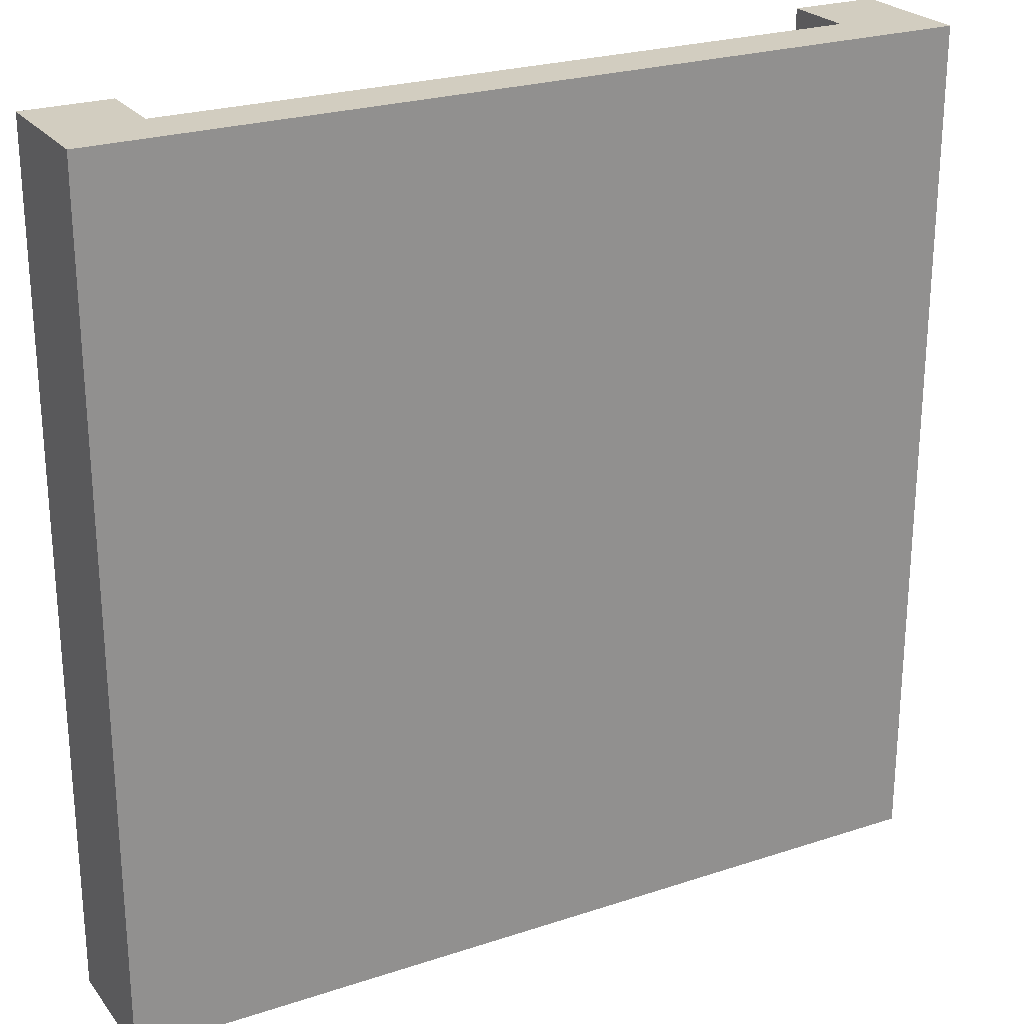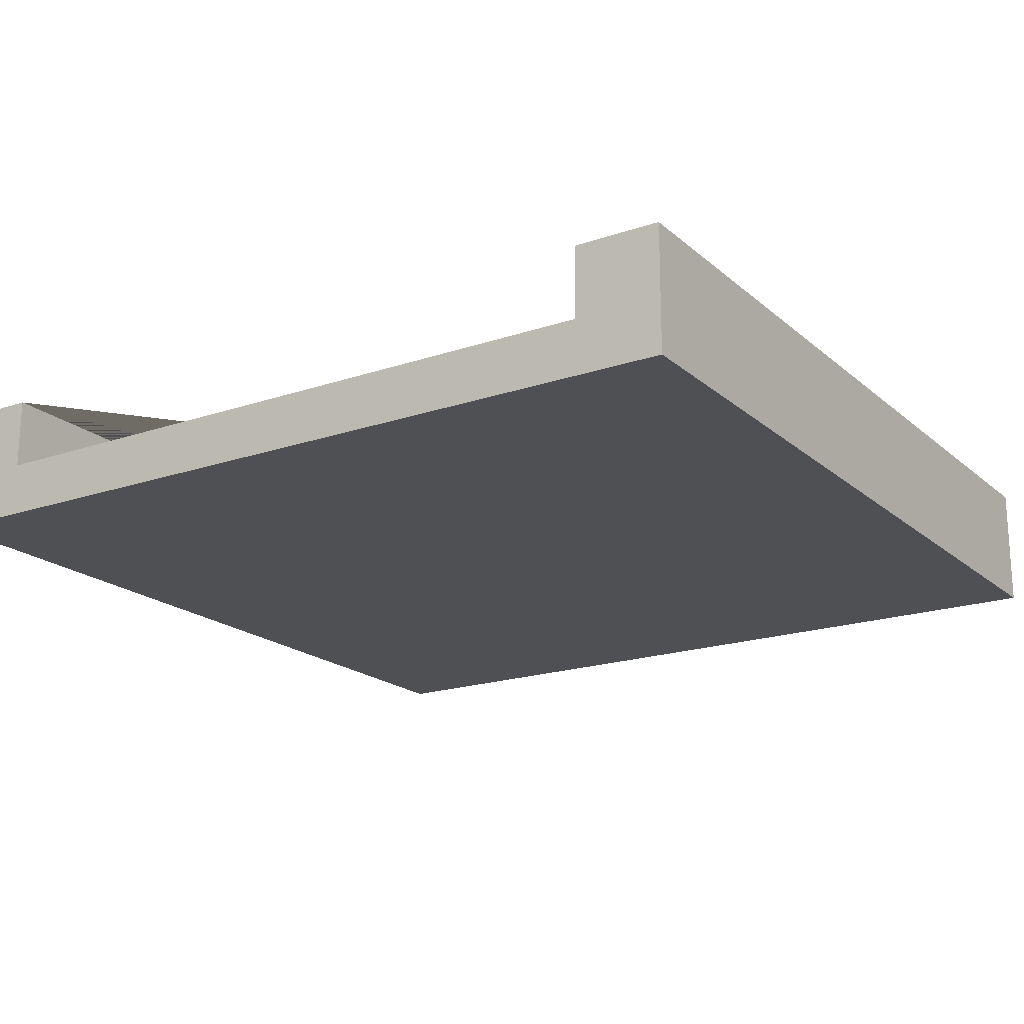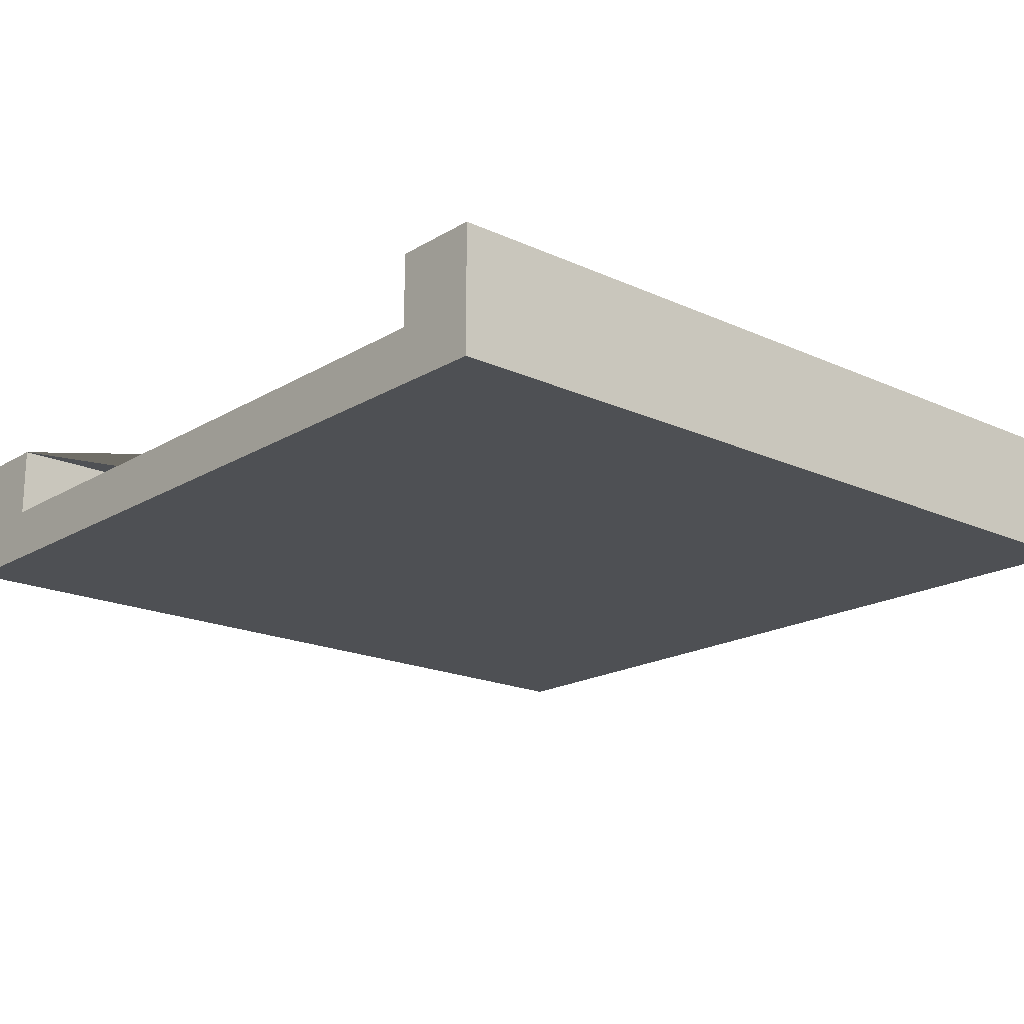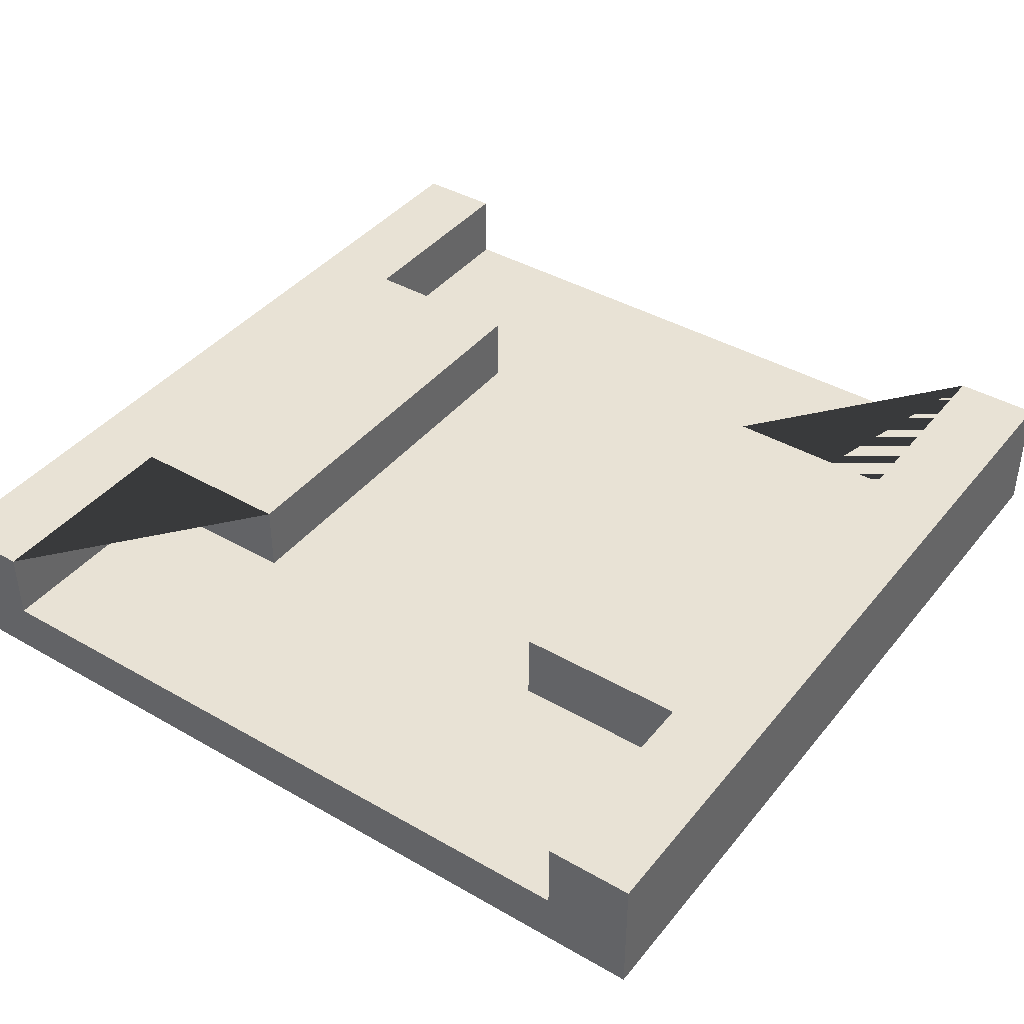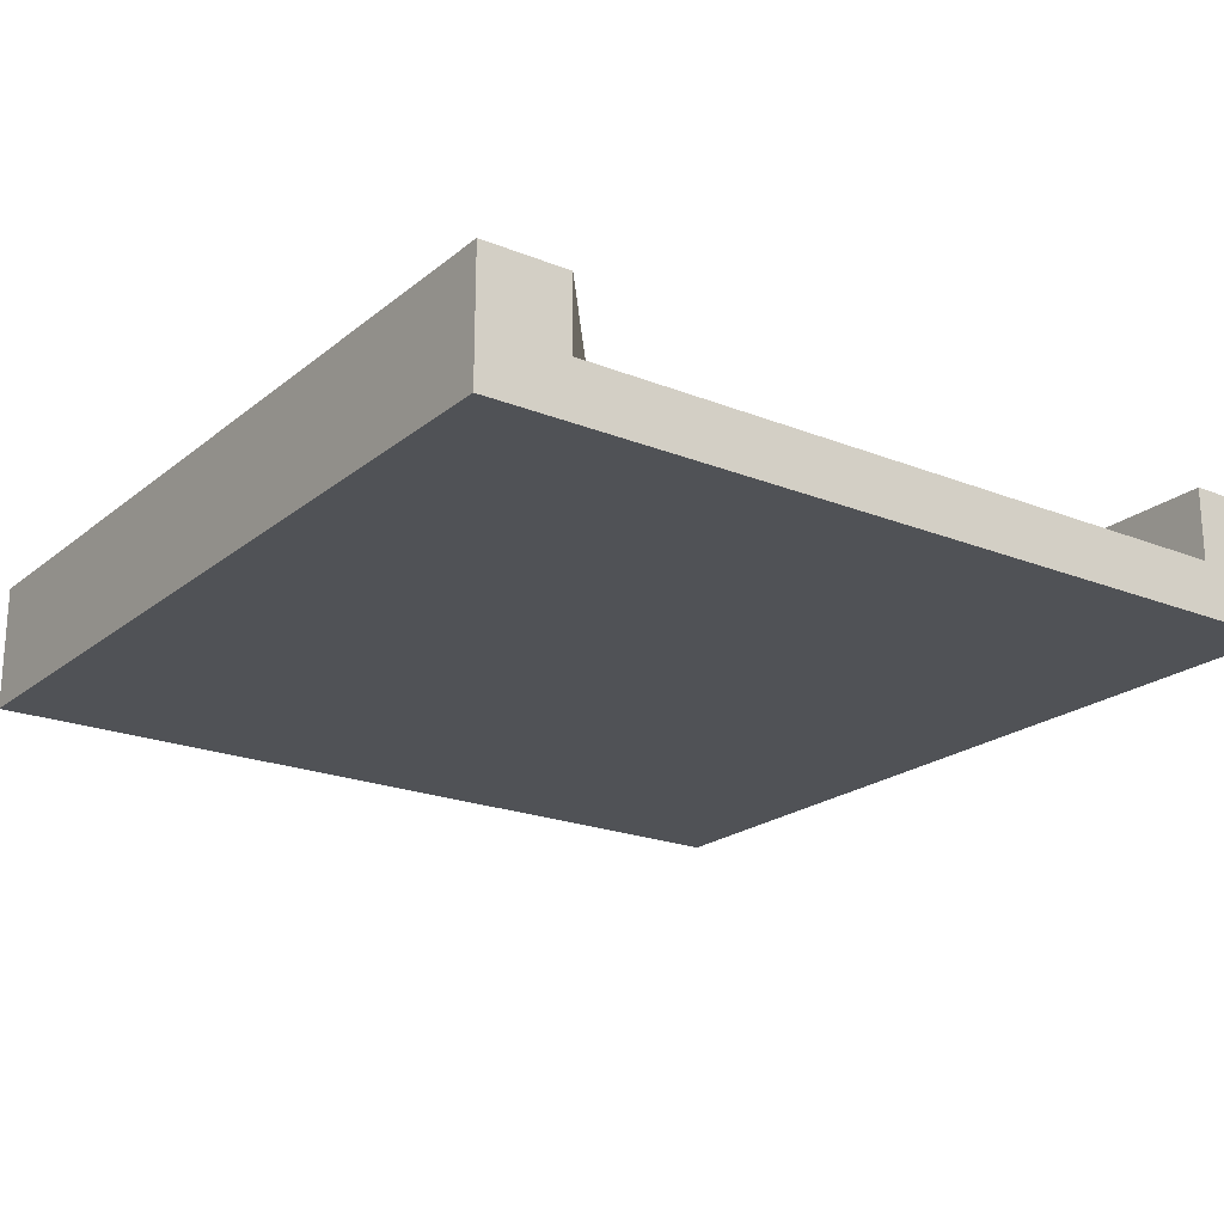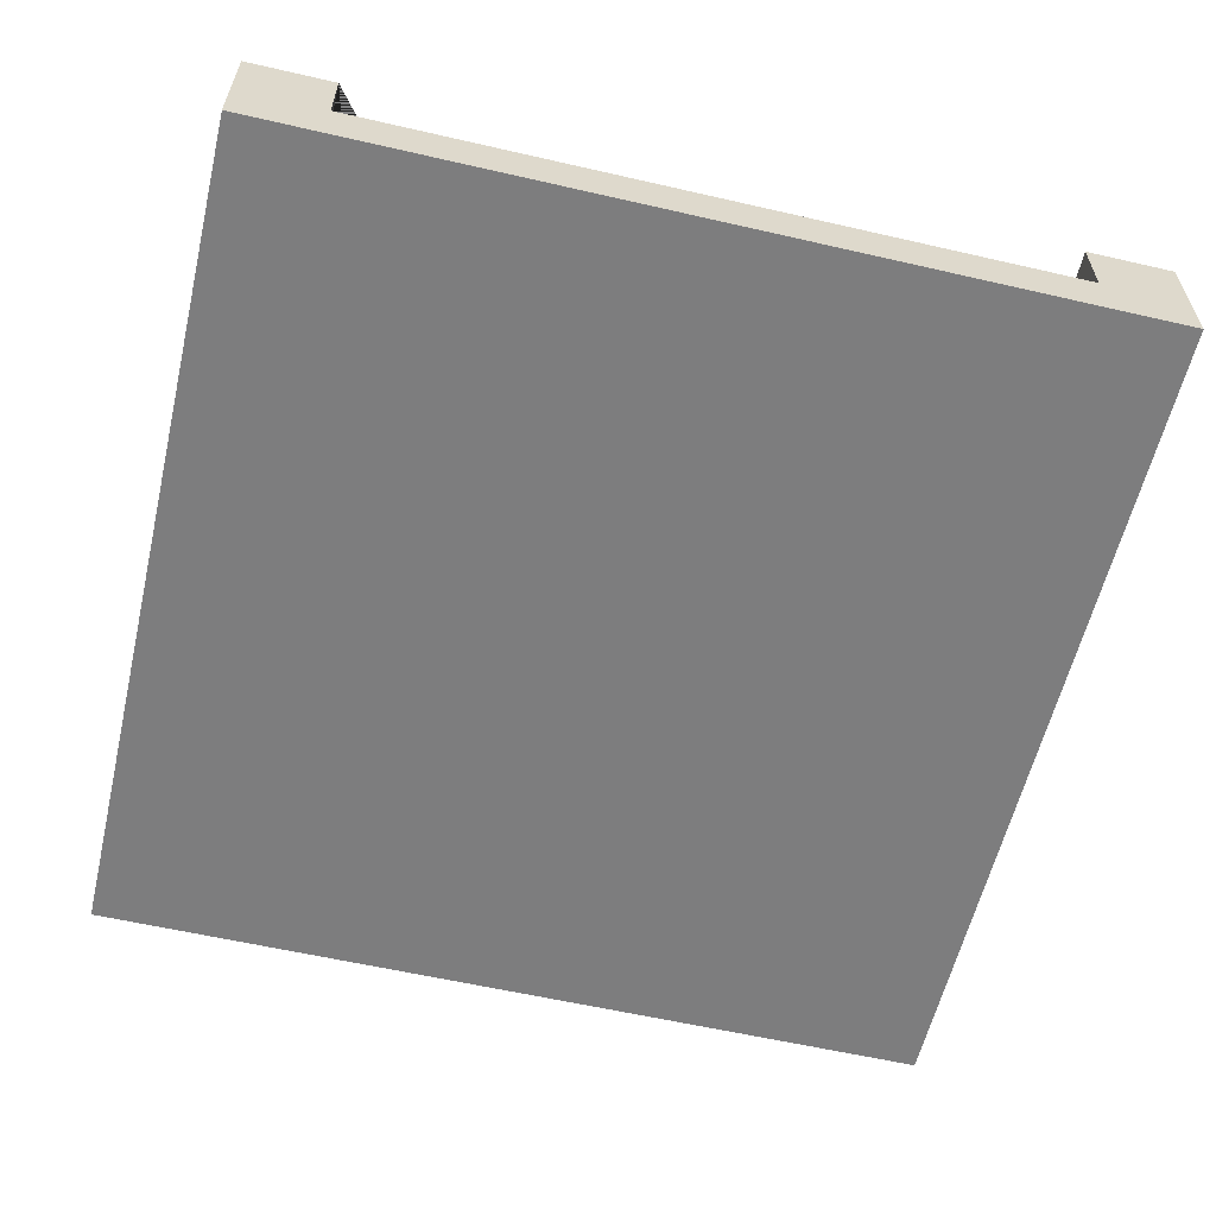
<metadata>
{"format":"obj","ext":"obj","renderer":"f3d","projection":"perspective","resolution":1024,"background":"white","views":[{"elev":24.5,"azim":-28.4,"up":"+Z"},{"elev":-19.1,"azim":32.8,"up":"+Y"},{"elev":-18.5,"azim":-131.3,"up":"+Y"},{"elev":40.7,"azim":35.1,"up":"+Y"},{"elev":-21.1,"azim":144.4,"up":"+Y"},{"elev":-59.2,"azim":-13.3,"up":"+Y"}]}
</metadata>
<code>
v  0 0 -2.021e-14
v  0 0.44 -2.021e-14
v  1.805e-14 0.44 -3
v  1.805e-14 0 -3
v  0.3 0.44 -1.733e-14
v  0.3 0.44 -0.75
v  0.9 0.44 -0.75
v  0.9 0.44 -2.25
v  0.3 0.44 -2.25
v  0.3 0.44 -3
v  2.7 0.44 -2.888e-15
v  2.7 0.44 -0.75
v  2.7 0.19 -0.75
v  2.7 0.19 -2.888e-15
v  0.3 0.19 -2.25
v  0.3 0.19 -3
v  2.1 0.19 -0.75
v  2.1 0.44 -0.75
v  0.3 0 -3
v  2.7 0 -3
v  3 0 -3
v  3 0 0
v  2.7 0 -2.888e-15
v  0.3 0 -1.733e-14
v  2.1 0.19 -2.25
v  2.1 0.44 -2.25
v  0.3 0.19 -1.733e-14
v  2.7 0.19 -2.25
v  2.7 0.44 -2.25
v  2.7 0.44 -3
v  2.7 0.19 -3
v  0.3 0.19 -0.75
v  0.9 0.19 -0.75
v  3 0.44 -3
v  0.9 0.19 -2.25
v  3 0.44 0
g Red.Red.Red.Red.Red.Red.Red.Red.Red.Red.Red.Red.Red.Red.Red.Mesh1 Narrow_block Model
f 1 2 3
f 1 3 4
f 2 5 6
f 6 3 2
f 6 7 8
f 6 8 9
f 6 9 10
f 6 10 3
f 11 12 13
f 11 13 14
f 10 9 15
f 10 15 16
f 17 13 12
f 17 12 18
f 19 20 21
f 19 21 22
f 19 22 23
f 19 23 24
f 19 24 1
f 1 4 19
f 25 17 18
f 25 18 26
f 2 1 24
f 2 24 27
f 27 5 2
f 28 29 30
f 28 30 31
f 28 25 26
f 28 26 29
f 32 6 5
f 32 5 27
f 32 33 7
f 32 7 6
f 34 21 20
f 34 20 31
f 31 30 34
f 33 35 8
f 33 8 7
f 34 36 22
f 34 22 21
f 34 30 29
f 29 36 34
f 29 26 18
f 29 18 12
f 29 12 11
f 29 11 36
f 35 15 9
f 35 9 8
f 36 11 14
f 36 14 23
f 23 22 36
f 3 10 16
f 3 16 19
f 19 4 3
g BackColor.BackColor.BackColor.BackColor.BackColor.BackColor.BackColor.BackColor.BackColor.BackColor.BackColor.BackColor.BackColor.BackColor.BackColor.BackColor.BackColor.BackColor
f 14 13 12
f 14 12 11
f 31 30 29
f 31 29 28
f 31 16 19
f 31 19 20
f 21 30 31
f 31 20 21
f 19 16 10
f 10 4 19
f 10 3 4
f 21 34 30
f 4 3 2
f 4 2 1
f 8 9 15
f 8 15 35
f 27 5 6
f 27 6 32
f 27 14 23
f 27 23 24
f 1 5 27
f 27 24 1
f 23 14 11
f 11 22 23
f 11 36 22
f 1 2 5
f 7 8 35
f 7 35 33
f 6 7 33
f 6 33 32
f 30 34 36
f 30 36 11
f 30 11 12
f 30 12 18
f 30 18 26
f 26 29 30
f 21 22 36
f 21 36 34
f 19 4 1
f 19 1 24
f 19 24 23
f 19 23 22
f 19 22 21
f 19 21 20
f 29 26 25
f 29 25 28
f 18 12 13
f 18 13 17
f 15 16 31
f 15 31 28
f 35 15 28
f 35 28 25
f 17 33 35
f 25 17 35
f 17 13 14
f 17 14 27
f 17 27 32
f 17 32 33
f 5 2 3
f 5 3 10
f 5 10 9
f 5 9 8
f 5 8 7
f 7 6 5
f 16 15 9
f 16 9 10
f 26 18 17
f 26 17 25
g Green.Green.Green
f 20 19 16
f 20 16 31
f 16 15 35
f 25 31 16
f 25 16 35
f 35 33 25
f 33 17 25
f 25 28 31
f 33 32 27
f 33 27 14
f 33 14 13
f 33 13 17
f 24 23 14
f 24 14 27

</code>
